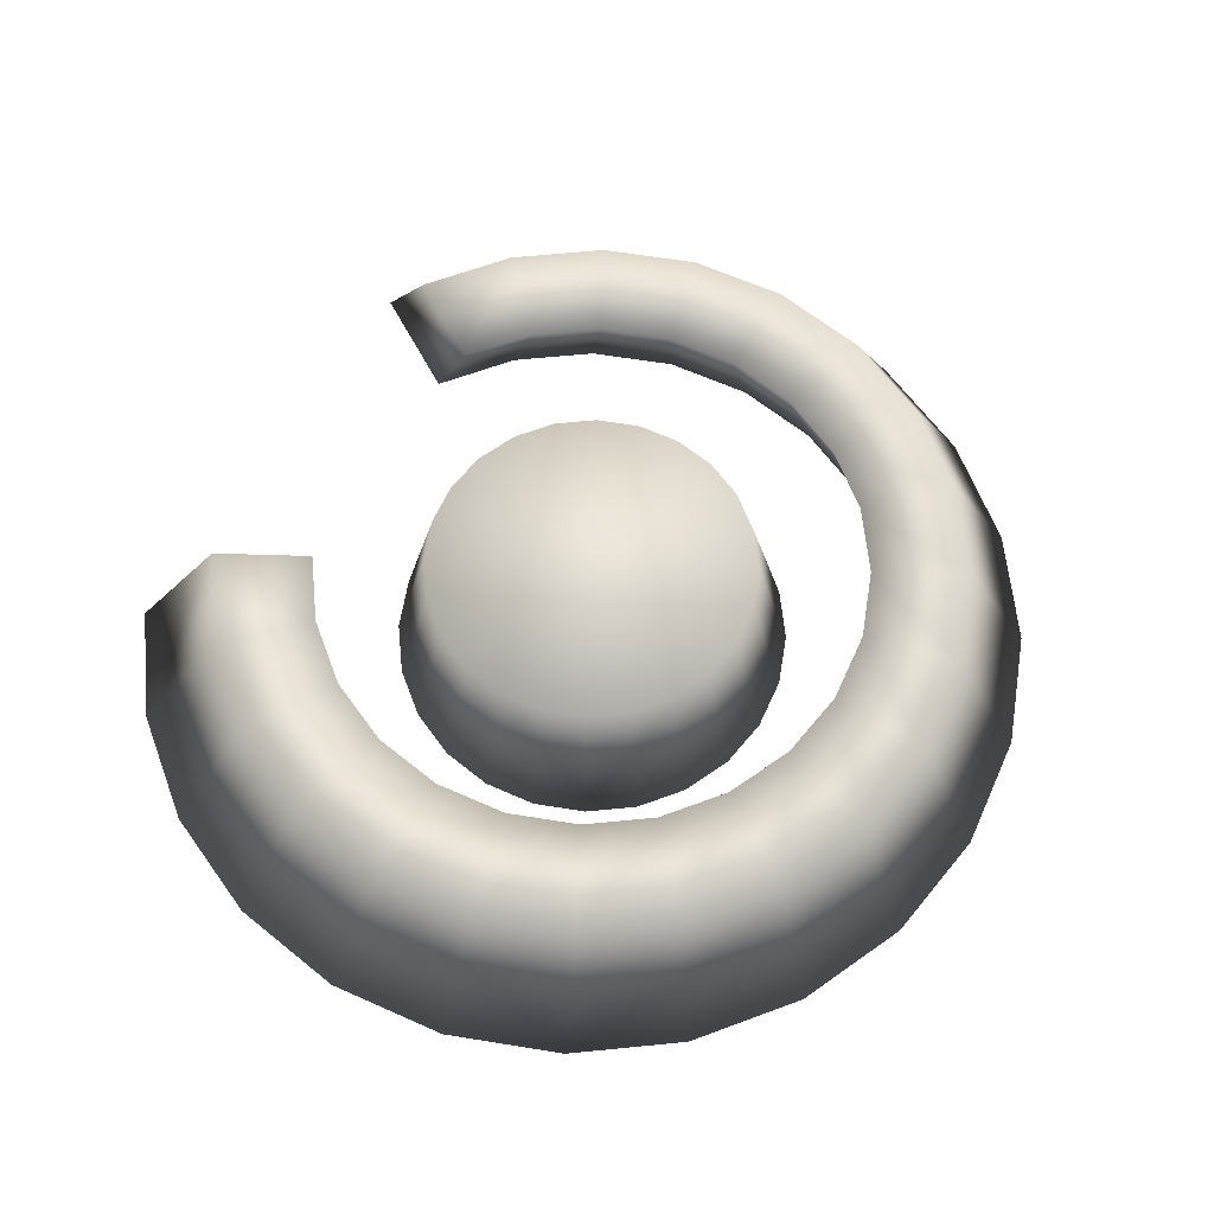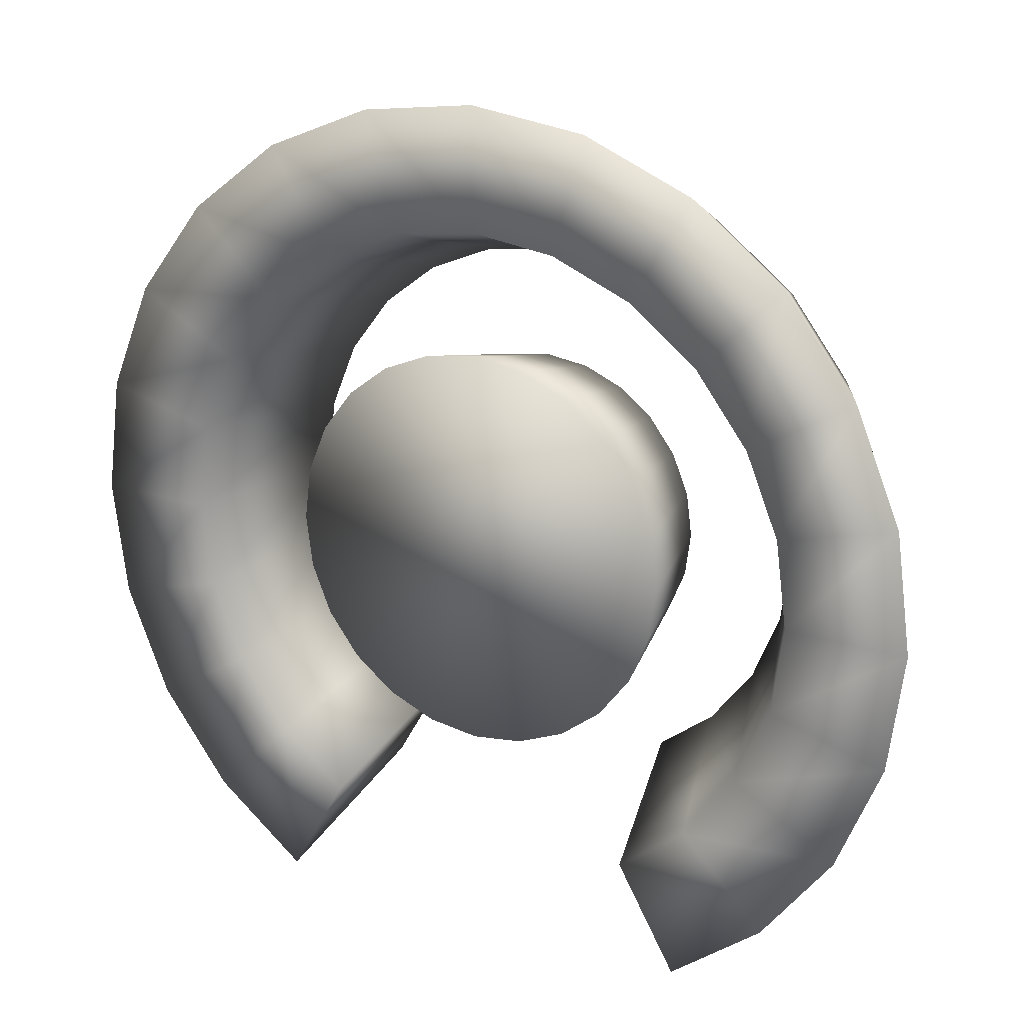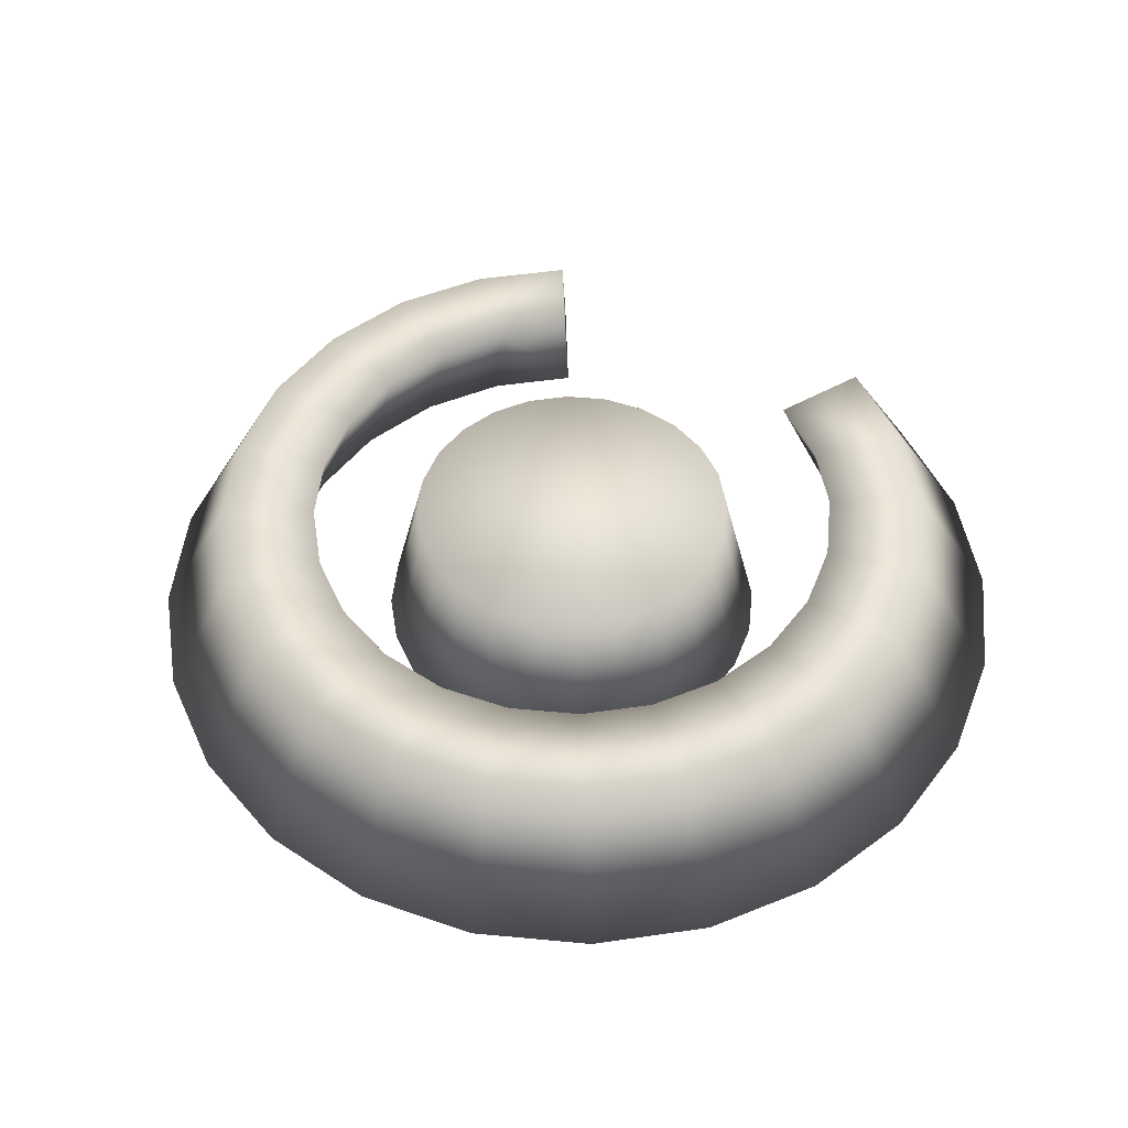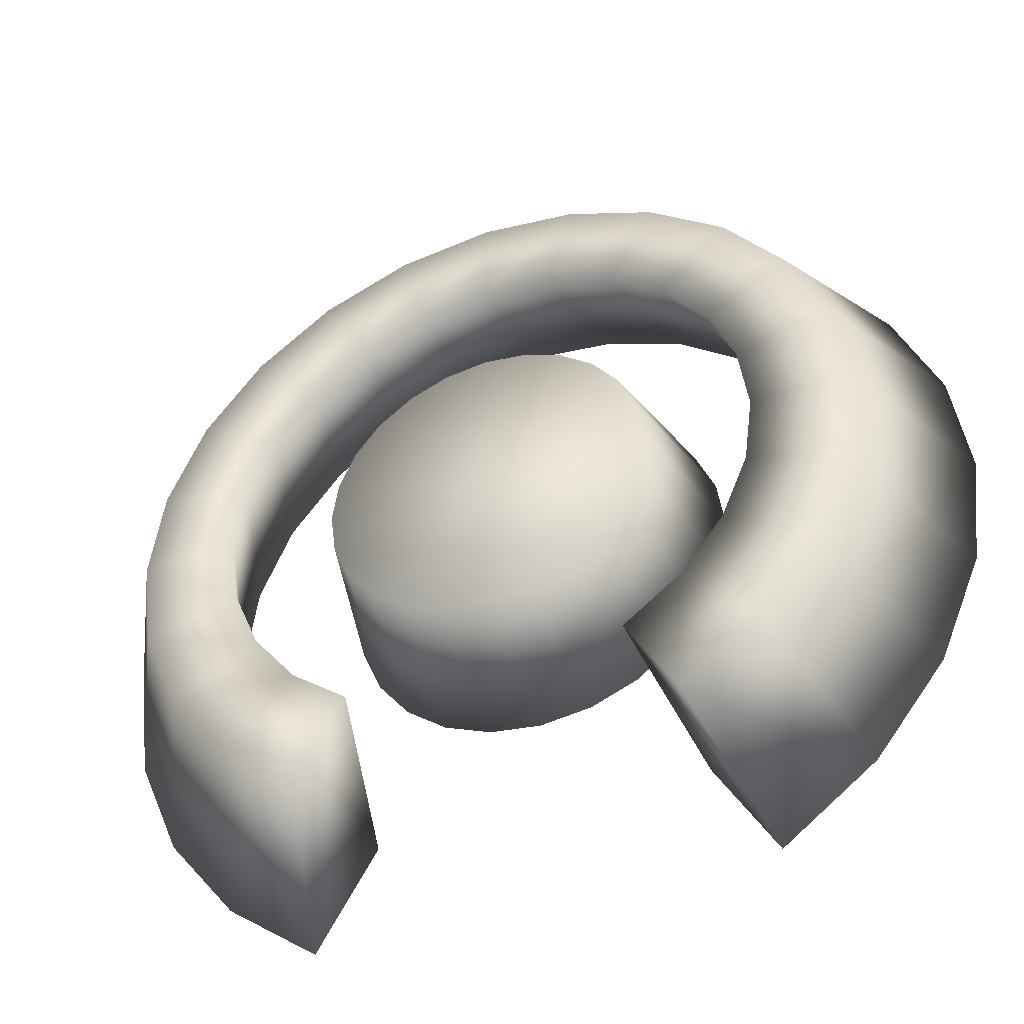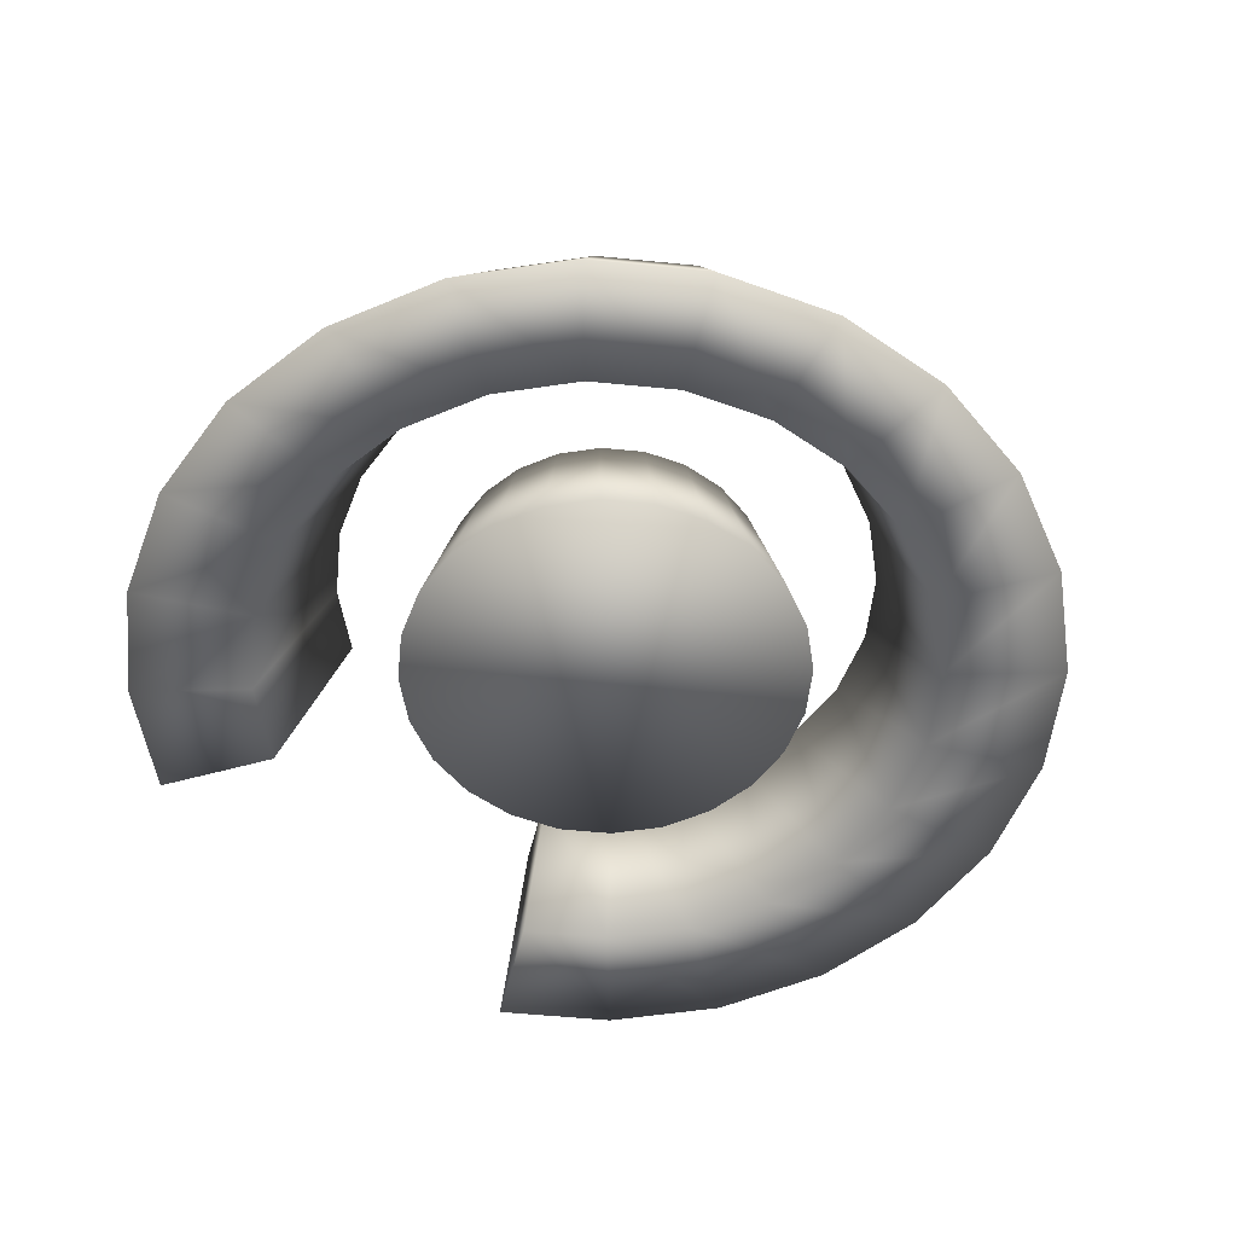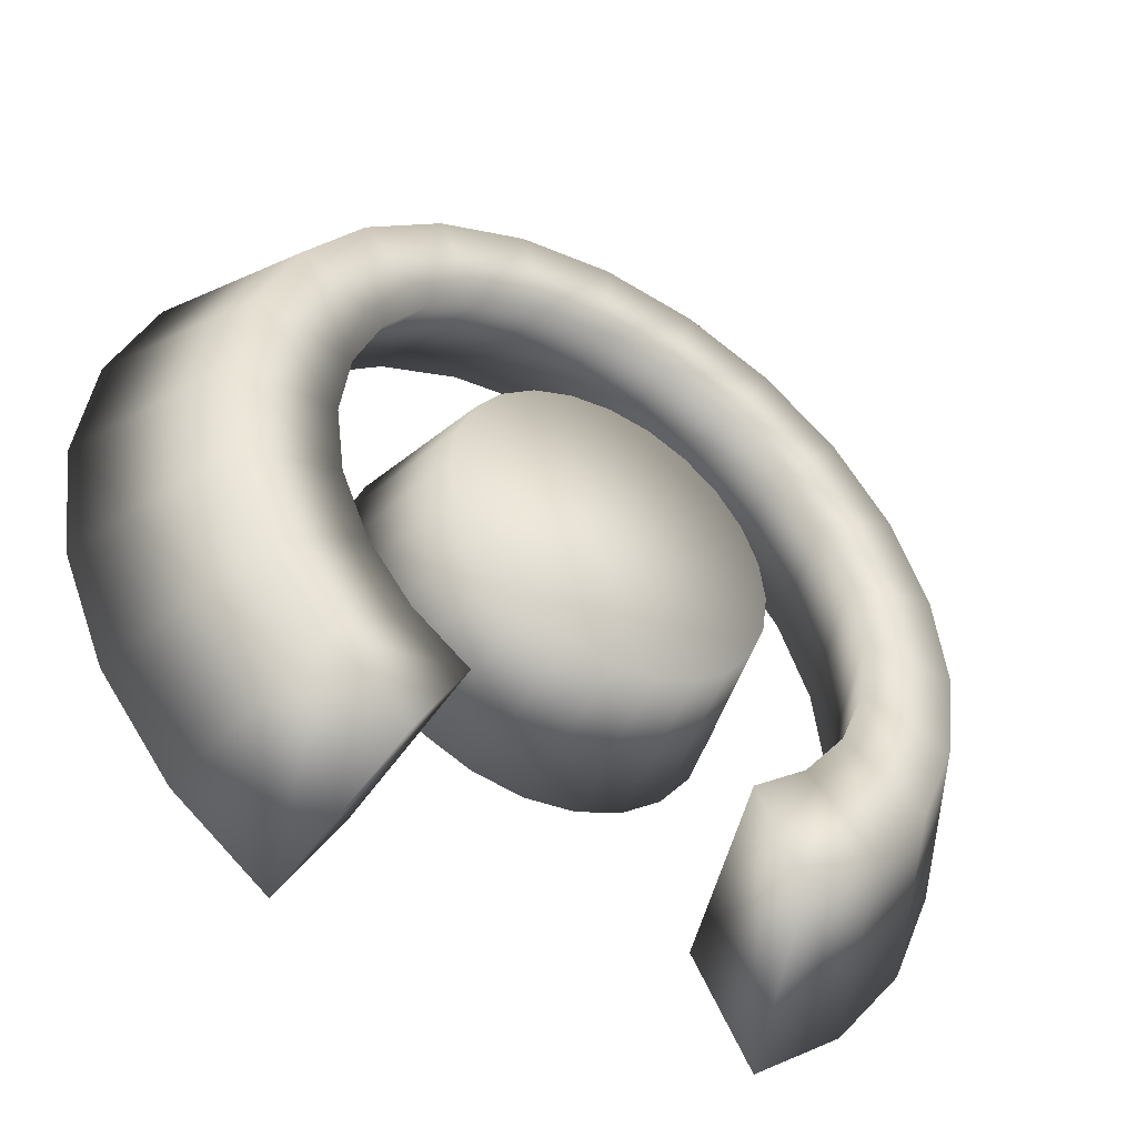
<metadata>
{"format":"obj","ext":"obj","renderer":"f3d","projection":"perspective","resolution":1024,"background":"white","views":[{"elev":63.2,"azim":121.8,"up":"+Z"},{"elev":20.4,"azim":-149.9,"up":"+Y"},{"elev":49.5,"azim":-151.6,"up":"+Z"},{"elev":-43.6,"azim":21.7,"up":"+Y"},{"elev":-54.6,"azim":136.5,"up":"+Z"},{"elev":-45.8,"azim":-31.1,"up":"+Y"}]}
</metadata>
<code>
g CategorySymbolUtility
v -0.4462 -0.3224 6.311e-08
v -0.2319 -0.278 4.438e-08
v -0.3155 -0.4227 5.168e-08
v -0.385 -0.5639 -0.2538
v -0.283 -0.3872 -0.2538
v -0.5445 -0.4415 -0.2538
v -0.4003 -0.2973 -0.2538
v -0.328 -0.2042 5.278e-08
v -0.5465 -0.1917 7.188e-08
v -0.6669 -0.282 -0.2538
v -0.4902 -0.1801 -0.2538
v -0.4017 -0.1082 5.922e-08
v -0.6095 -0.03955 7.739e-08
v -0.7438 -0.09633 -0.2538
v -0.5468 -0.04354 -0.2538
v -0.4481 0.003715 6.327e-08
v -0.631 0.1238 7.927e-08
v -0.77 0.103 -0.2538
v -0.5661 0.103 -0.2538
v -0.4639 0.1238 6.465e-08
v -0.6095 0.2871 7.739e-08
v -0.7438 0.3023 -0.2538
v -0.5468 0.2495 -0.2538
v -0.4481 0.2438 6.327e-08
v -0.5465 0.4393 7.188e-08
v -0.6669 0.488 -0.2538
v -0.4902 0.386 -0.2538
v -0.4017 0.3557 5.922e-08
v -0.4462 0.57 6.311e-08
v -0.5445 0.6475 -0.2538
v -0.4003 0.5032 -0.2538
v -0.328 0.4518 5.278e-08
v -0.3155 0.6703 5.168e-08
v -0.385 0.7698 -0.2538
v -0.283 0.5932 -0.2538
v -0.2319 0.5255 4.438e-08
v -0.1633 0.7333 3.838e-08
v -0.1993 0.8467 -0.2538
v -0.1465 0.6497 -0.2538
v -0.1201 0.5718 3.46e-08
v -1.822e-08 0.7548 2.41e-08
v -3.977e-08 0.873 -0.2538
v -3.252e-08 0.669 -0.2538
v -1.228e-08 0.5877 2.41e-08
v 0.1633 0.7333 9.822e-09
v 0.1993 0.8468 -0.2538
v 0.1465 0.6497 -0.2538
v 0.1201 0.5718 1.36e-08
v 0.3155 0.6703 -3.483e-09
v 0.385 0.7698 -0.2538
v 0.283 0.5932 -0.2538
v 0.2319 0.5255 3.823e-09
v 0.4462 0.57 -1.491e-08
v 0.5445 0.6475 -0.2538
v 0.4003 0.5032 -0.2538
v 0.328 0.4518 -4.576e-09
v 0.5465 0.4393 -2.368e-08
v 0.6669 0.488 -0.2538
v 0.4902 0.386 -0.2538
v 0.4017 0.3557 -1.102e-08
v 0.6095 0.2871 -2.919e-08
v 0.7438 0.3023 -0.2538
v 0.5468 0.2495 -0.2538
v 0.4481 0.2438 -1.507e-08
v 0.631 0.1238 -3.107e-08
v 0.77 0.103 -0.2538
v 0.5661 0.103 -0.2538
v 0.4639 0.1238 -1.645e-08
v 0.6095 -0.03955 -2.919e-08
v 0.7438 -0.09633 -0.2538
v 0.5468 -0.04354 -0.2538
v 0.4481 0.003716 -1.507e-08
v 0.5465 -0.1917 -2.368e-08
v 0.6669 -0.282 -0.2538
v 0.4902 -0.1801 -0.2538
v 0.4017 -0.1082 -1.102e-08
v 0.4462 -0.3224 -1.491e-08
v 0.5445 -0.4415 -0.2538
v 0.4003 -0.2973 -0.2538
v 0.328 -0.2042 -4.576e-09
v 0.3155 -0.4227 -3.483e-09
v 0.385 -0.5639 -0.2538
v 0.2319 -0.278 3.823e-09
v 0.283 -0.3872 -0.2538
v 0.2688 0.1958 5.971e-10
v 0.2783 0.1238 -2.32e-10
v 0.2688 0.05174 5.971e-10
v 0.3281 0.2117 -0.2538
v 0.3396 0.1238 -0.2538
v 0.3281 0.03587 -0.2538
v 0.241 0.2629 3.028e-09
v 0.241 -0.01539 3.028e-09
v 0.2941 -0.04604 -0.2538
v 0.2941 0.2936 -0.2538
v 0.1968 0.3206 6.895e-09
v 0.2402 0.3639 -0.2538
v 0.2402 -0.1164 -0.2538
v 0.1968 -0.07303 6.895e-09
v 0.1392 -0.1173 1.193e-08
v 0.1698 -0.1704 -0.2538
v 0.1698 0.4179 -0.2538
v 0.1392 0.3648 1.193e-08
v 0.07204 -0.1451 1.78e-08
v 0.0879 -0.2043 -0.2538
v 0.0879 0.4518 -0.2538
v 0.07204 0.3926 1.78e-08
v 1.075e-07 -0.1546 2.41e-08
v 1.048e-07 -0.2159 -0.2538
v -2.743e-08 0.4634 -0.2538
v -8.399e-10 0.4021 2.41e-08
v -0.07204 -0.1451 3.04e-08
v -0.0879 -0.2043 -0.2538
v -0.0879 0.4518 -0.2538
v -0.07204 0.3926 3.04e-08
v -0.1392 -0.1173 3.627e-08
v -0.1698 -0.1704 -0.2538
v -0.1698 0.4179 -0.2538
v -0.1392 0.3648 3.627e-08
v -0.1968 -0.07303 4.131e-08
v -0.2402 -0.1164 -0.2538
v -0.2402 0.3639 -0.2538
v -0.1968 0.3206 4.131e-08
v -0.241 -0.01539 4.517e-08
v -0.2941 -0.04604 -0.2538
v -0.2941 0.2936 -0.2538
v -0.241 0.2629 4.517e-08
v -0.2688 0.05174 4.76e-08
v -0.3281 0.03587 -0.2538
v -0.3281 0.2117 -0.2538
v -0.2688 0.1958 4.76e-08
v -0.3396 0.1238 -0.2538
v -0.2783 0.1238 4.843e-08
g CategorySymbolUtility_0
f 3 2 1
f 4 3 1
f 4 5 3
f 5 2 3
f 5 4 6
f 6 4 1
f 5 7 2
f 7 5 6
f 2 8 1
f 7 8 2
f 6 1 9
f 1 8 9
f 7 6 10
f 10 6 9
f 7 11 8
f 11 7 10
f 8 12 9
f 11 12 8
f 10 9 13
f 9 12 13
f 11 10 14
f 14 10 13
f 11 15 12
f 15 11 14
f 12 16 13
f 15 16 12
f 14 13 17
f 13 16 17
f 15 14 18
f 18 14 17
f 15 19 16
f 19 15 18
f 16 20 17
f 19 20 16
f 18 17 21
f 17 20 21
f 19 18 22
f 22 18 21
f 19 23 20
f 23 19 22
f 20 24 21
f 23 24 20
f 22 21 25
f 21 24 25
f 23 22 26
f 26 22 25
f 23 27 24
f 27 23 26
f 24 28 25
f 27 28 24
f 26 25 29
f 25 28 29
f 27 26 30
f 30 26 29
f 27 31 28
f 31 27 30
f 28 32 29
f 31 32 28
f 30 29 33
f 29 32 33
f 31 30 34
f 34 30 33
f 31 35 32
f 35 31 34
f 32 36 33
f 35 36 32
f 34 33 37
f 33 36 37
f 35 34 38
f 38 34 37
f 35 39 36
f 39 35 38
f 36 40 37
f 39 40 36
f 38 37 41
f 37 40 41
f 39 38 42
f 42 38 41
f 39 43 40
f 43 39 42
f 40 44 41
f 43 44 40
f 42 41 45
f 41 44 45
f 43 42 46
f 46 42 45
f 43 47 44
f 47 43 46
f 44 48 45
f 47 48 44
f 46 45 49
f 45 48 49
f 47 46 50
f 50 46 49
f 47 51 48
f 51 47 50
f 48 52 49
f 51 52 48
f 50 49 53
f 49 52 53
f 51 50 54
f 54 50 53
f 51 55 52
f 55 51 54
f 52 56 53
f 55 56 52
f 54 53 57
f 53 56 57
f 55 54 58
f 58 54 57
f 55 59 56
f 59 55 58
f 56 60 57
f 59 60 56
f 58 57 61
f 57 60 61
f 59 58 62
f 62 58 61
f 59 63 60
f 63 59 62
f 60 64 61
f 63 64 60
f 62 61 65
f 61 64 65
f 63 62 66
f 66 62 65
f 63 67 64
f 67 63 66
f 64 68 65
f 67 68 64
f 66 65 69
f 65 68 69
f 67 66 70
f 70 66 69
f 67 71 68
f 71 67 70
f 68 72 69
f 71 72 68
f 70 69 73
f 69 72 73
f 71 70 74
f 74 70 73
f 71 75 72
f 75 71 74
f 72 76 73
f 75 76 72
f 74 73 77
f 73 76 77
f 75 74 78
f 78 74 77
f 75 79 76
f 79 75 78
f 76 80 77
f 79 80 76
f 78 77 81
f 77 80 81
f 79 78 82
f 82 78 81
f 80 83 81
f 82 81 83
f 84 79 82
f 79 84 80
f 84 83 80
f 84 82 83
f 87 86 85
f 88 85 86
f 89 86 87
f 89 88 86
f 90 89 87
f 88 89 90
f 85 91 87
f 90 87 92
f 91 92 87
f 90 93 88
f 93 90 92
f 88 94 85
f 94 91 85
f 93 94 88
f 91 95 92
f 94 96 91
f 96 95 91
f 93 97 94
f 97 96 94
f 93 92 98
f 95 98 92
f 97 93 98
f 97 98 99
f 95 99 98
f 97 100 96
f 100 97 99
f 96 101 95
f 100 101 96
f 95 102 99
f 101 102 95
f 100 99 103
f 102 103 99
f 100 104 101
f 104 100 103
f 101 105 102
f 104 105 101
f 102 106 103
f 105 106 102
f 104 103 107
f 106 107 103
f 104 108 105
f 108 104 107
f 105 109 106
f 108 109 105
f 106 110 107
f 109 110 106
f 108 107 111
f 110 111 107
f 108 112 109
f 112 108 111
f 109 113 110
f 112 113 109
f 110 114 111
f 113 114 110
f 112 111 115
f 114 115 111
f 112 116 113
f 116 112 115
f 113 117 114
f 116 117 113
f 114 118 115
f 117 118 114
f 116 115 119
f 118 119 115
f 116 120 117
f 120 116 119
f 117 121 118
f 120 121 117
f 118 122 119
f 121 122 118
f 120 119 123
f 122 123 119
f 120 124 121
f 124 120 123
f 121 125 122
f 124 125 121
f 122 126 123
f 125 126 122
f 124 123 127
f 126 127 123
f 124 128 125
f 128 124 127
f 125 129 126
f 128 129 125
f 126 130 127
f 129 130 126
f 128 131 129
f 129 131 130
f 130 132 127
f 128 127 132
f 131 128 132
f 131 132 130

</code>
